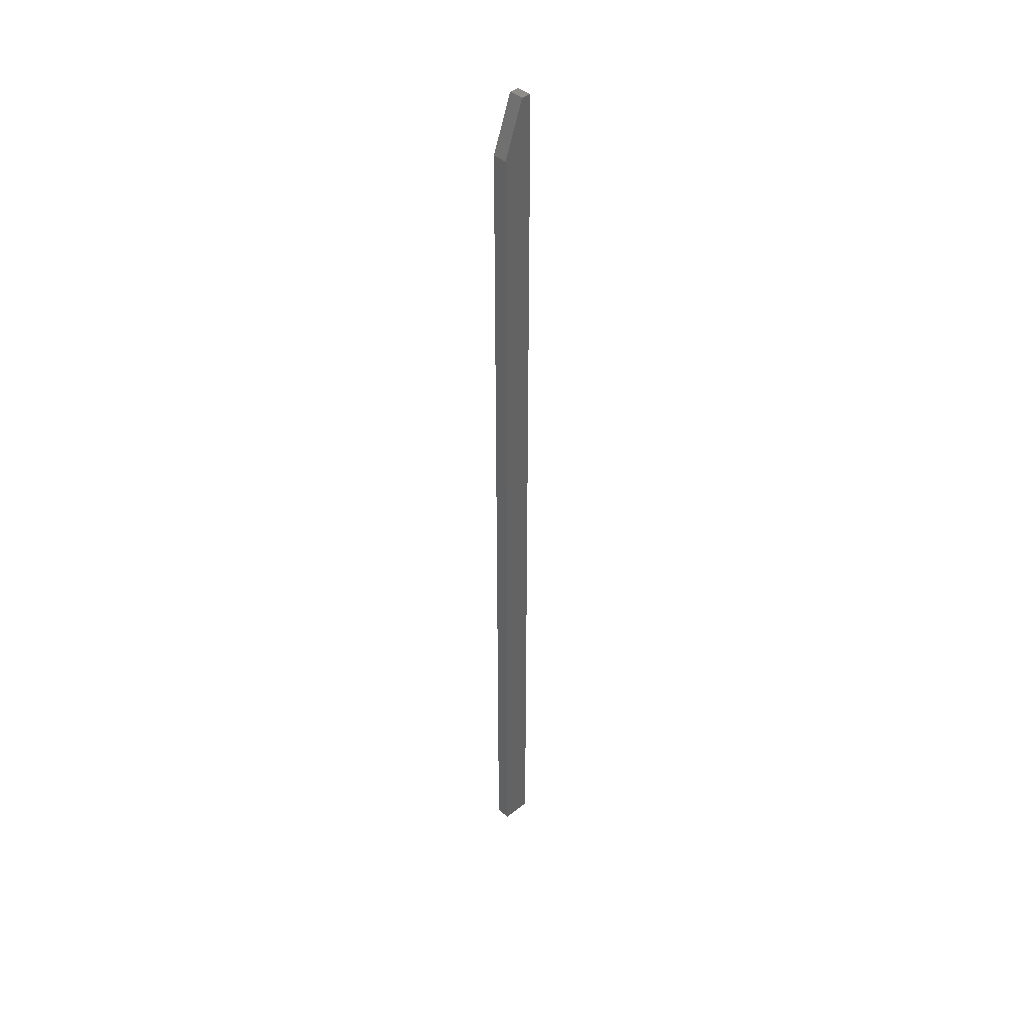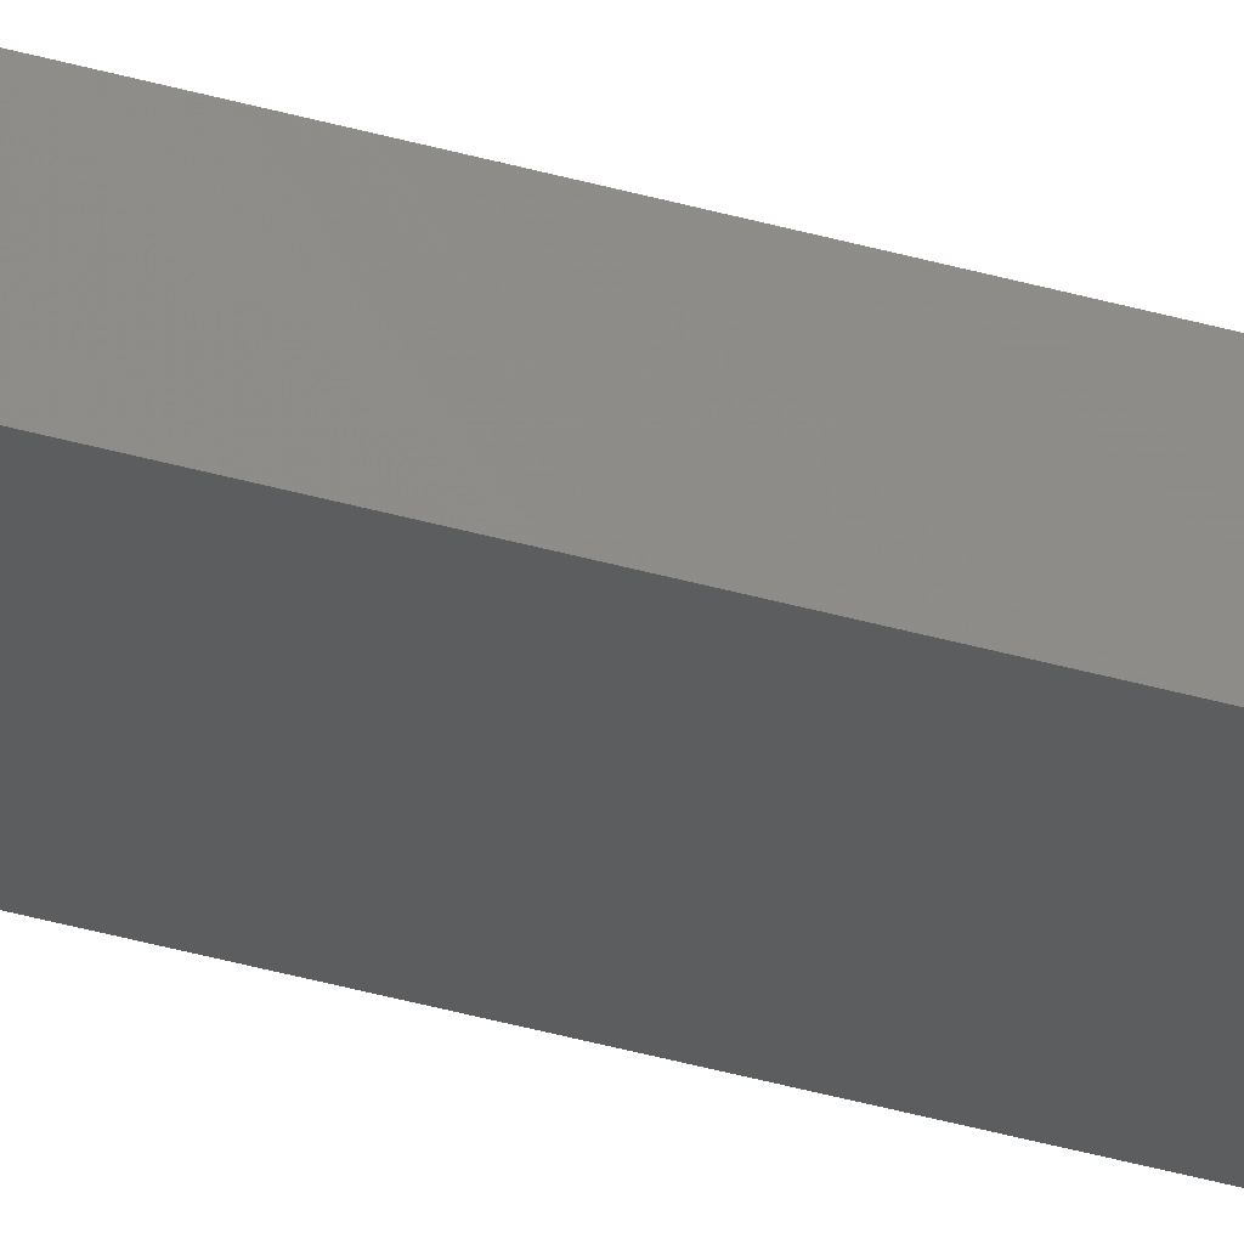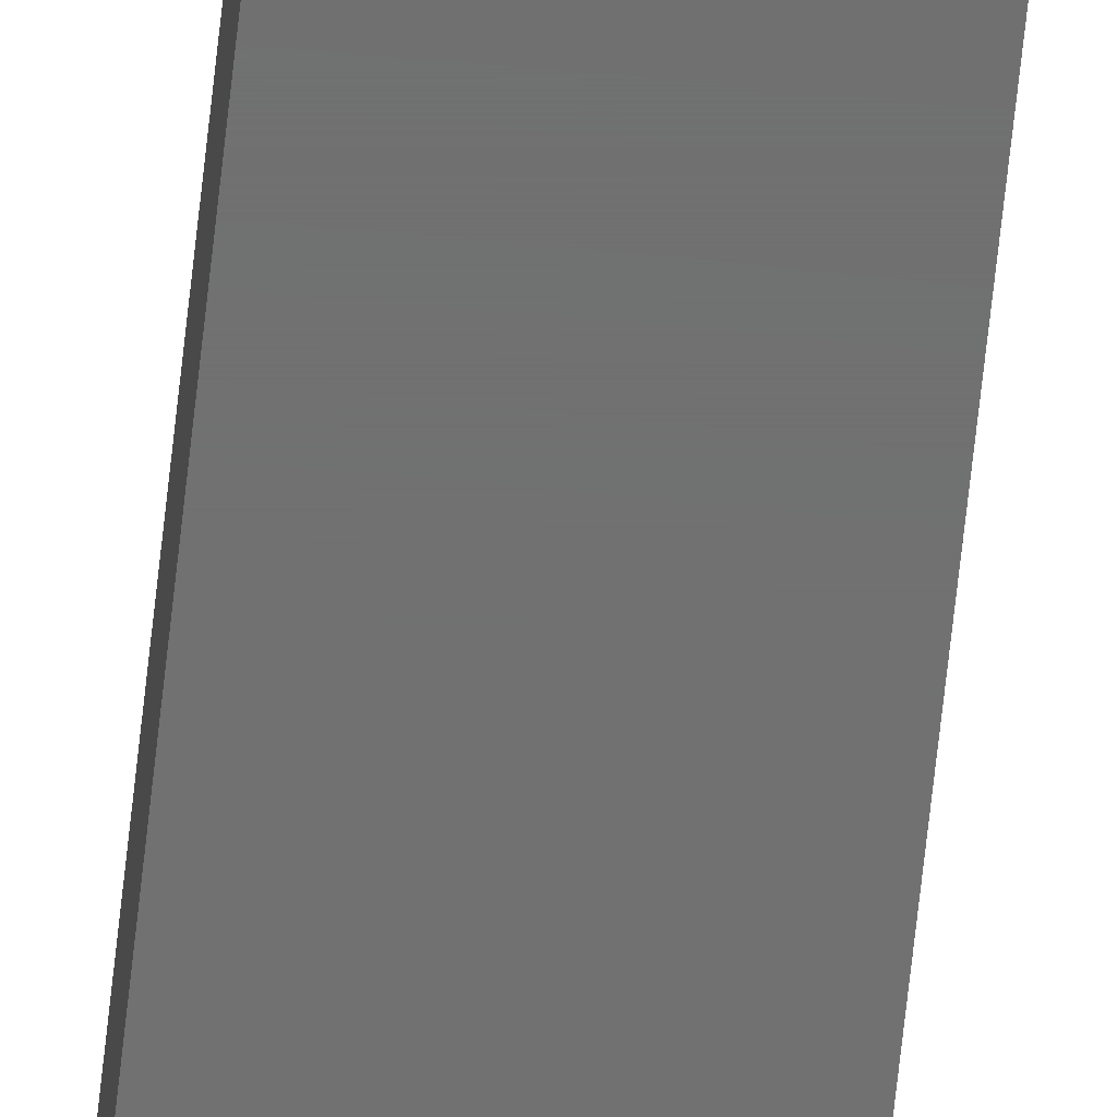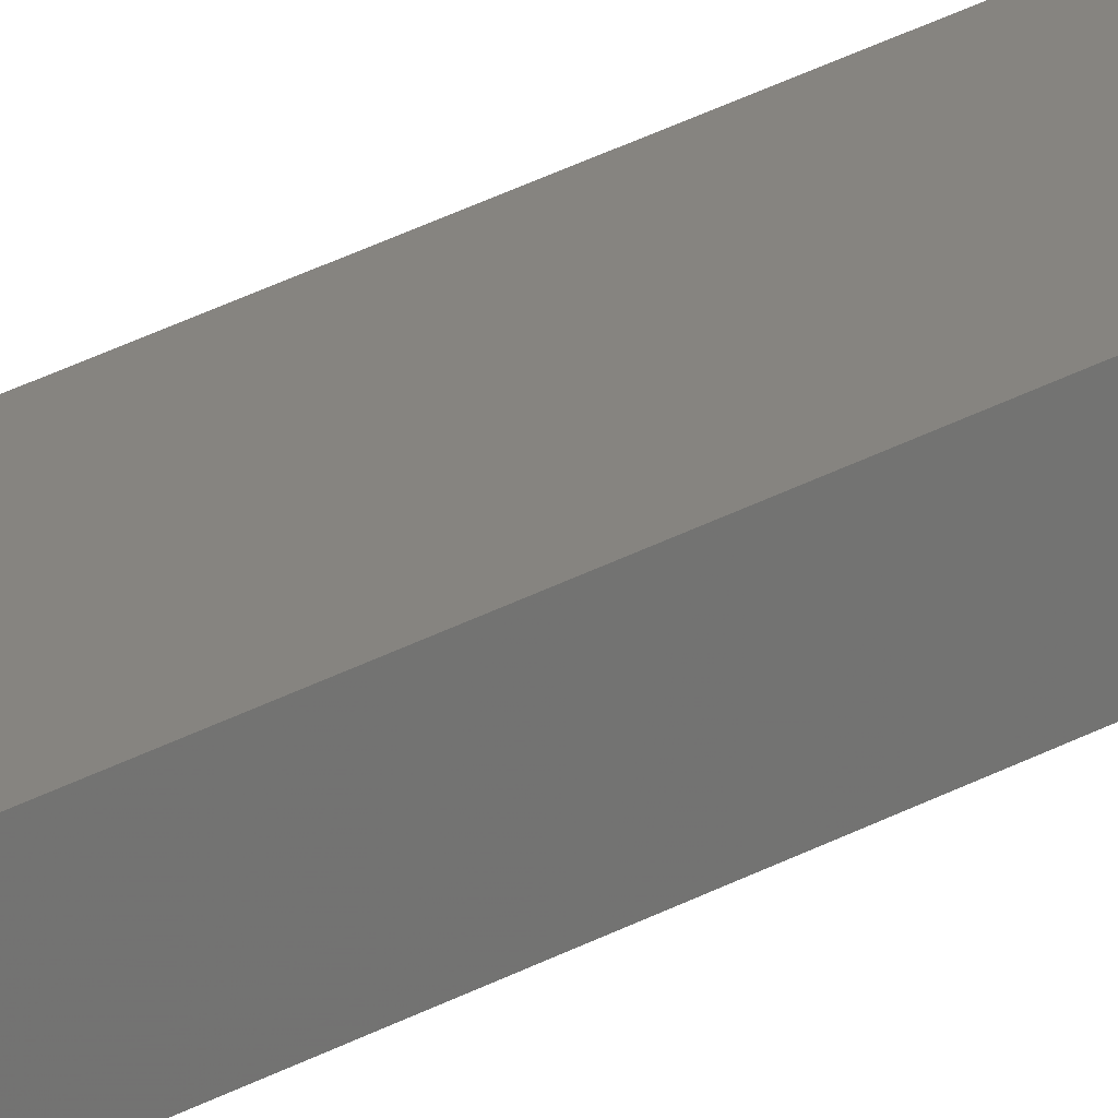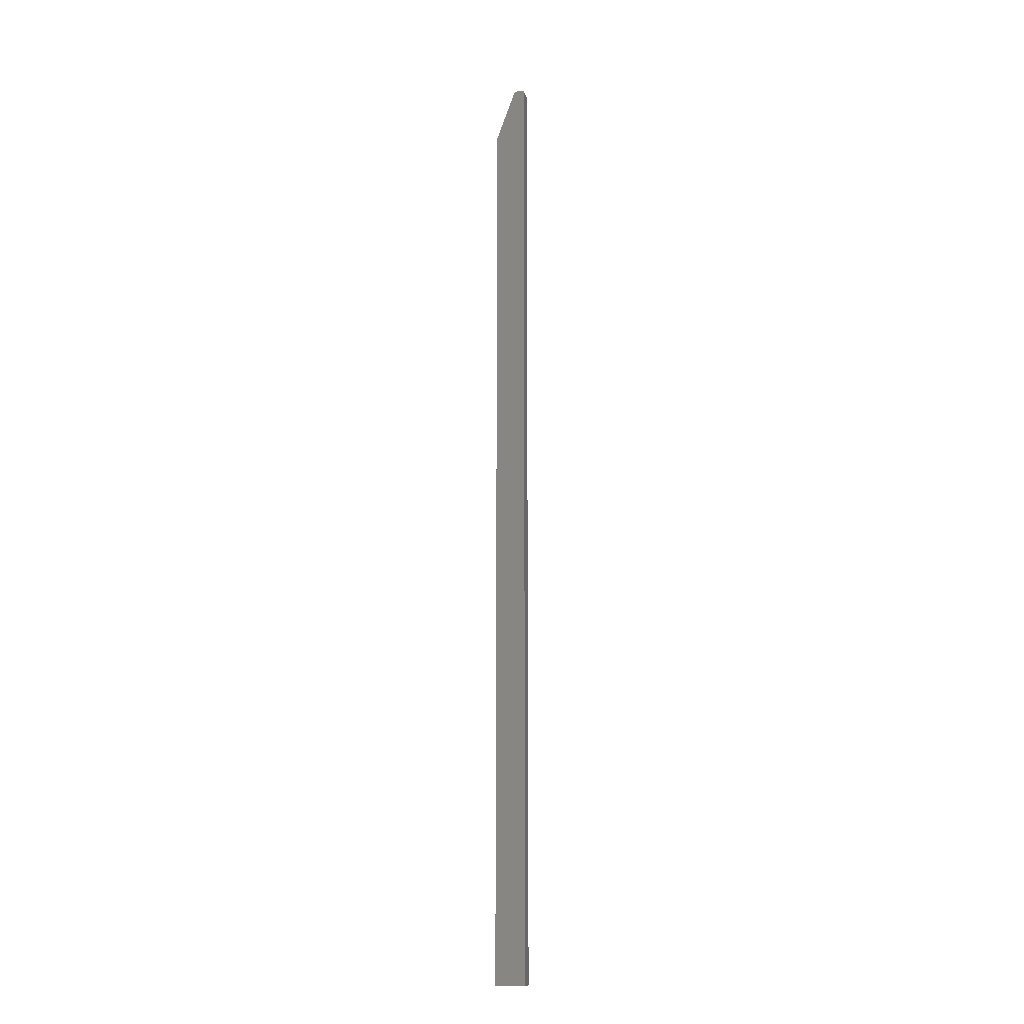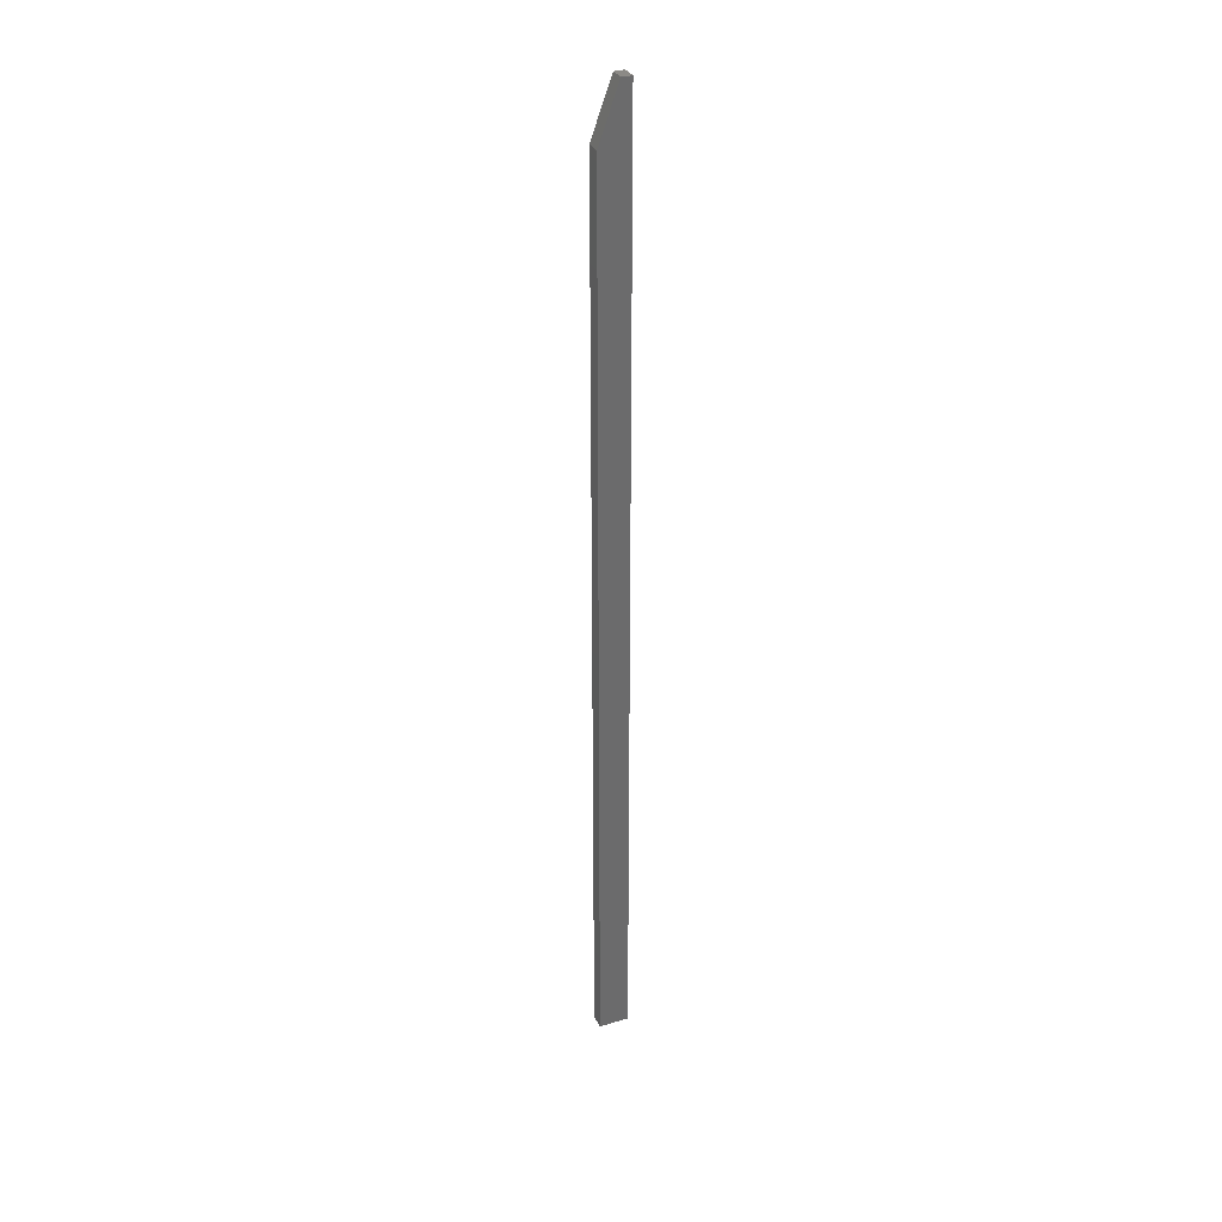
<metadata>
{"format":"stl","ext":"stl","renderer":"f3d","projection":"perspective","resolution":1024,"background":"white","views":[{"elev":41.1,"azim":136.4,"up":"+Y"},{"elev":-30.9,"azim":66.2,"up":"+Z"},{"elev":-62.1,"azim":174.1,"up":"+Z"},{"elev":20.4,"azim":-139.5,"up":"+Z"},{"elev":-14.3,"azim":-166.9,"up":"+Y"},{"elev":32.1,"azim":157.2,"up":"+Y"}]}
</metadata>
<code>
# stl→obj: 10 verts, 16 faces
v -0.02344 0.75 -0.01562
v -0.02344 0.75 0.008059
v -0.007812 0.75 -0.01562
v -0.007812 0.75 0.008059
v -0.02344 -0.75 0.008059
v 0.02344 -0.75 0.008059
v 0.02344 0.6641 0.008059
v 0.02344 0.6641 -0.01562
v 0.02344 -0.75 -0.01562
v -0.02344 -0.75 -0.01562
f 1 2 3
f 3 2 4
f 5 6 2
f 2 6 7
f 2 7 4
f 8 7 9
f 9 7 6
f 9 10 8
f 8 10 1
f 8 1 3
f 3 4 8
f 8 4 7
f 10 9 5
f 5 9 6
f 2 1 5
f 5 1 10

</code>
